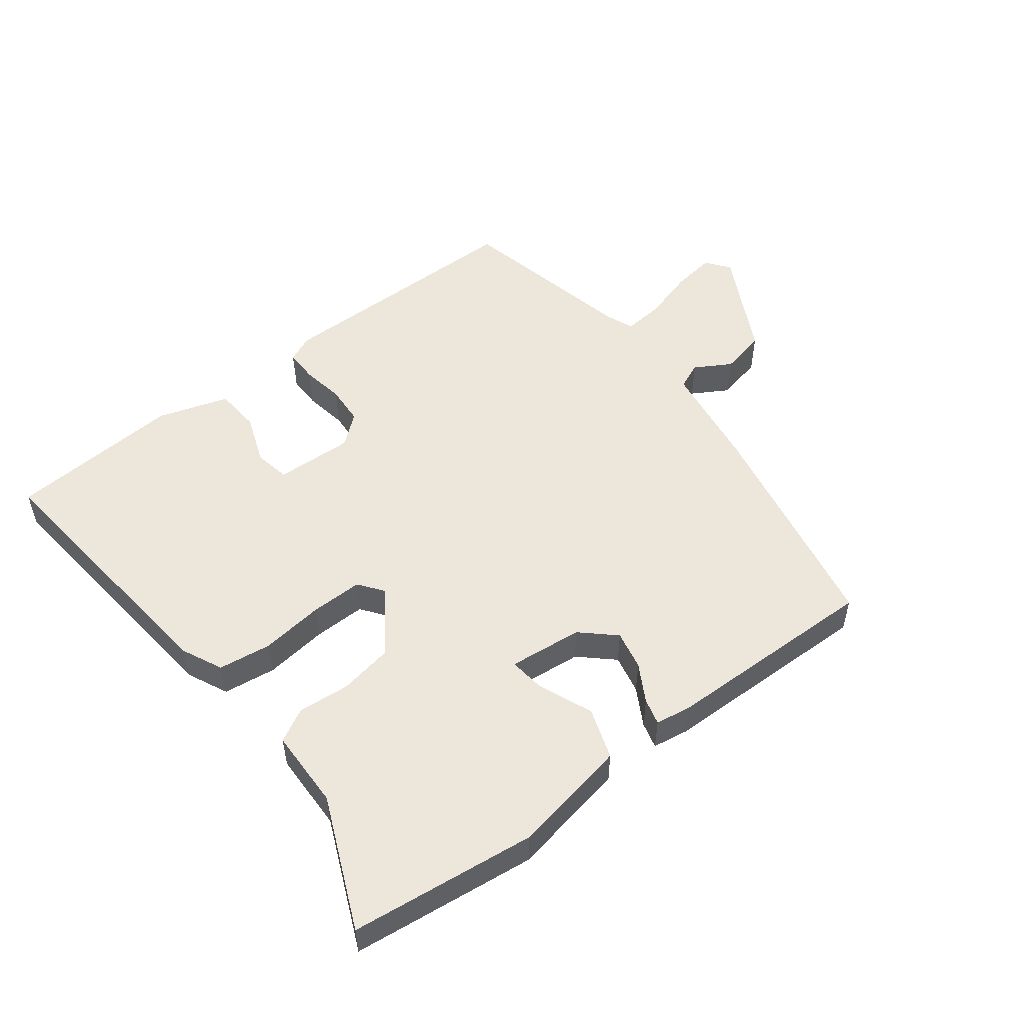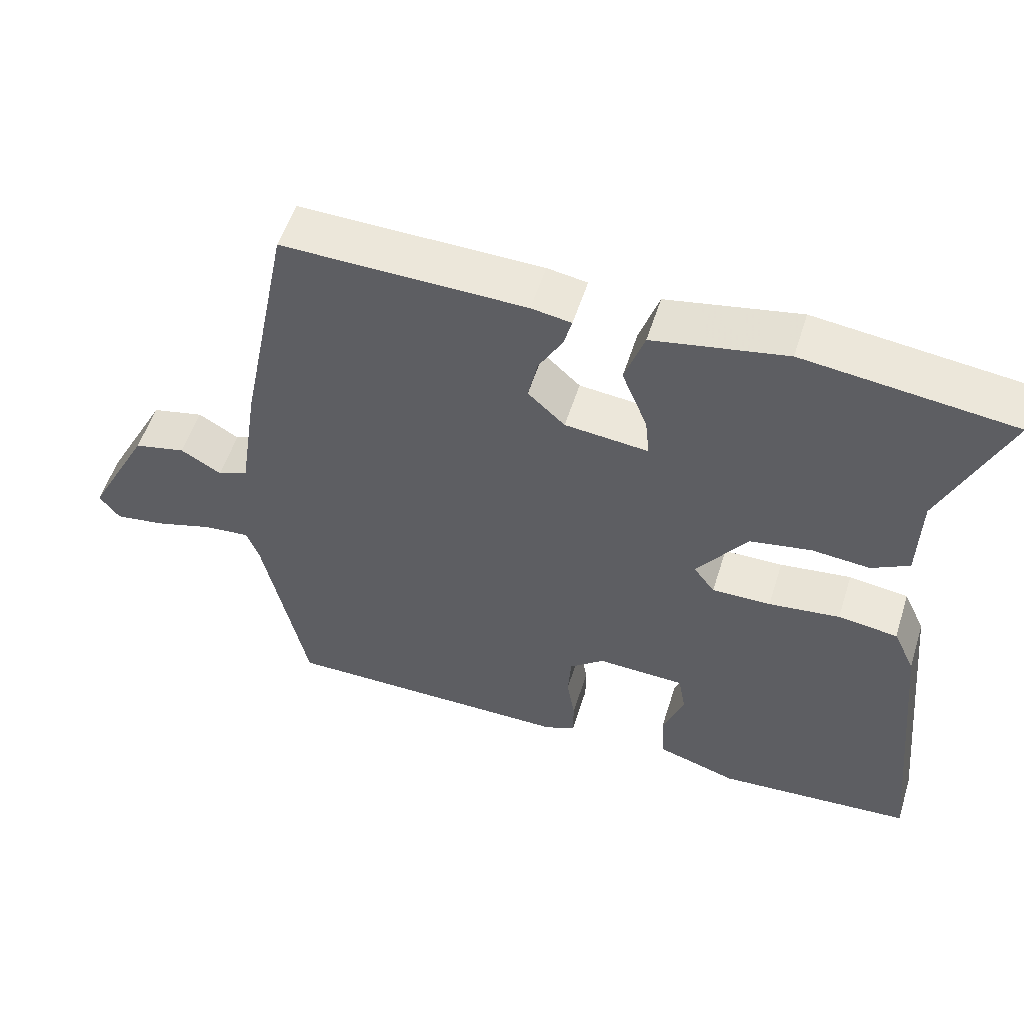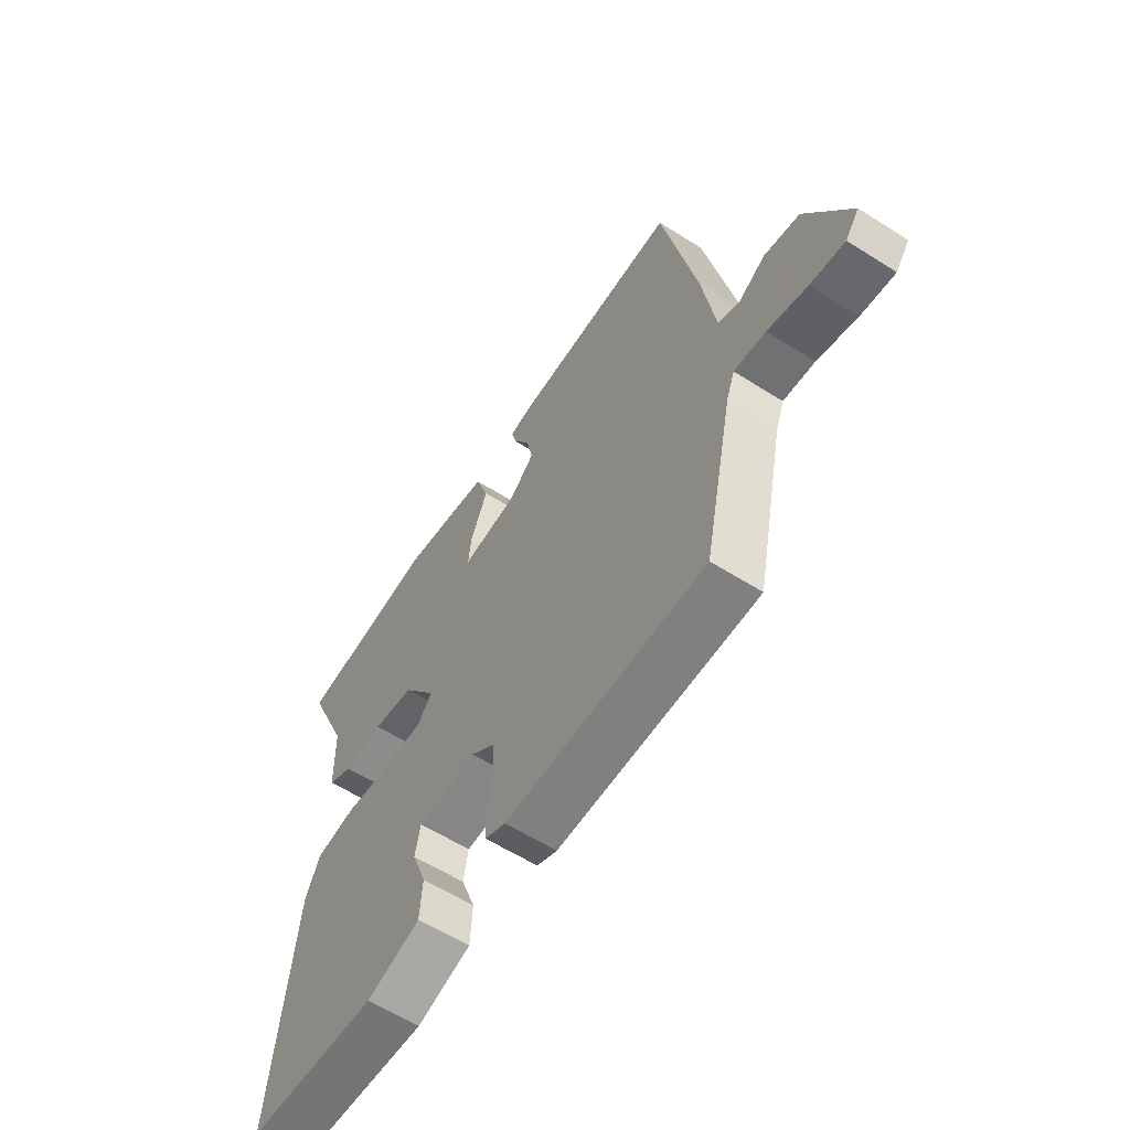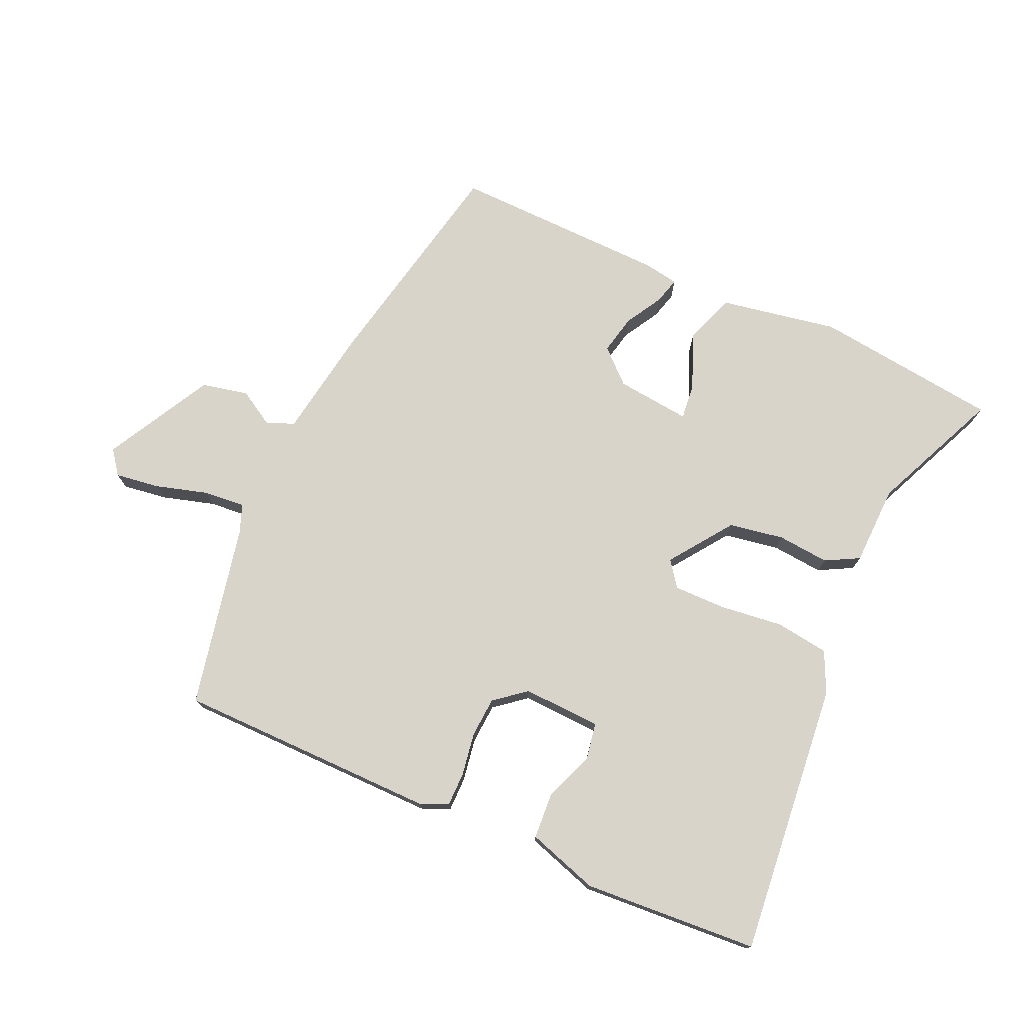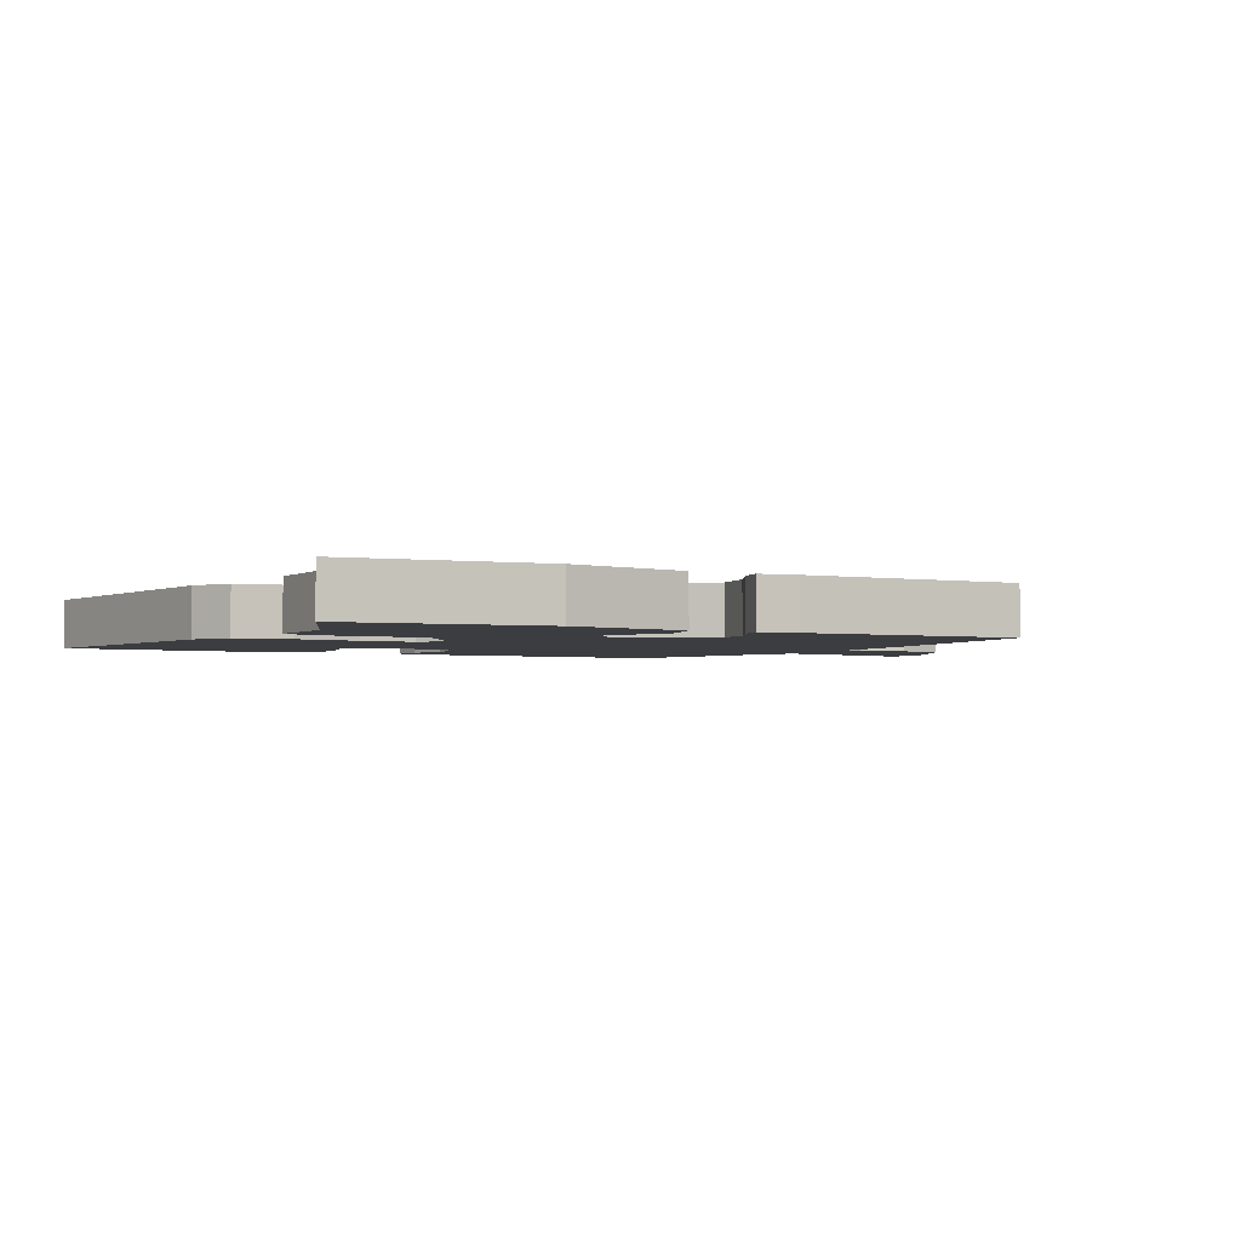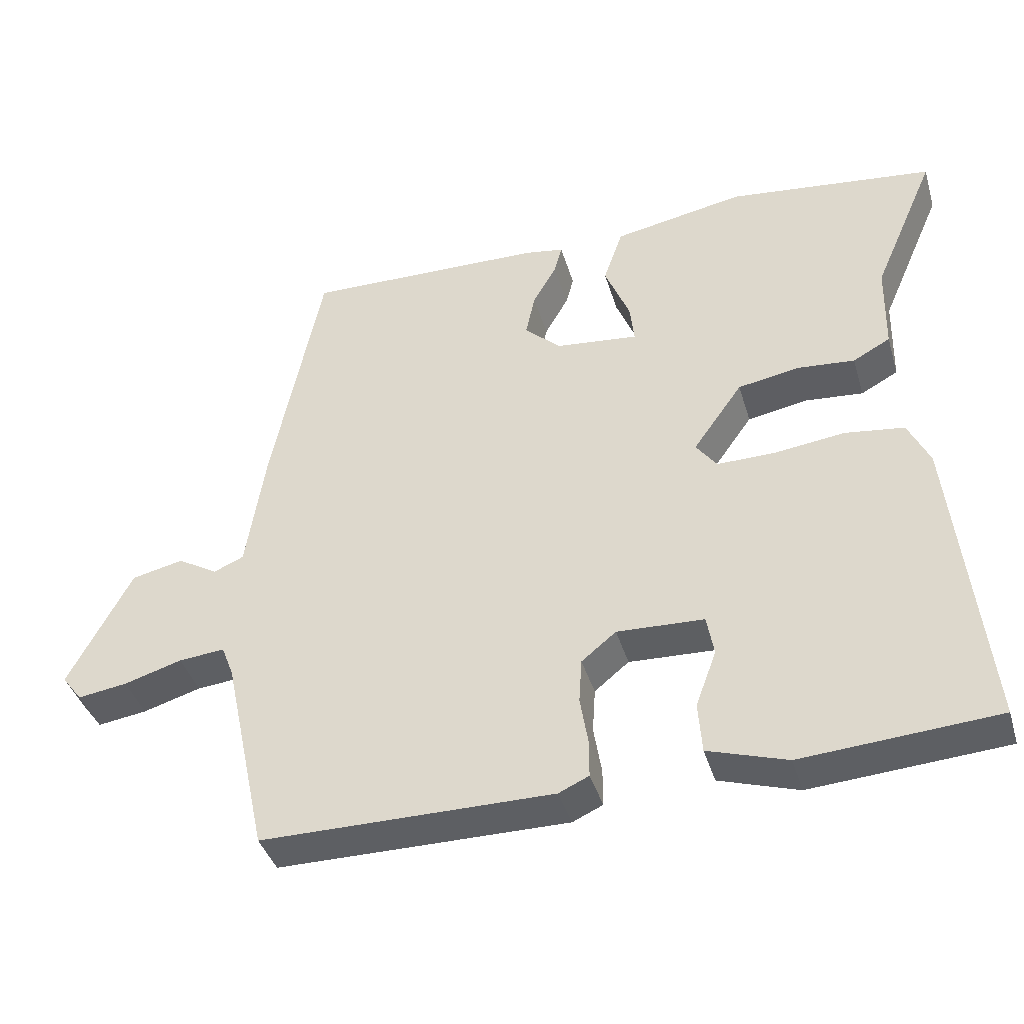
<metadata>
{"format":"obj","ext":"obj","renderer":"f3d","projection":"perspective","resolution":1024,"background":"white","views":[{"elev":52.1,"azim":-37.6,"up":"+Y"},{"elev":54.1,"azim":-162.6,"up":"+Z"},{"elev":-60.0,"azim":57.0,"up":"+Z"},{"elev":74.9,"azim":-155.6,"up":"+Y"},{"elev":-2.6,"azim":-29.8,"up":"+Y"},{"elev":-40.3,"azim":-163.8,"up":"+Z"}]}
</metadata>
<code>
v 0.44 0.07 -0.525
v 0.035 0.07 -0.526
v -0.007 0.07 -0.507
v -0.007 0.07 -0.455
v 0.004 0.07 -0.388
v 0 0.07 -0.326
v -0.048 0.07 -0.287
v -0.169 0.07 -0.292
v -0.179 0.07 -0.348
v -0.15 0.07 -0.426
v -0.155 0.07 -0.497
v -0.265 0.07 -0.532
v -0.535 0.07 -0.513
v -0.492 0.07 -0.09
v -0.462 0.07 -0.026
v -0.38 0.07 -0.015
v -0.282 0.07 -0.027
v -0.201 0.07 -0.028
v -0.172 0.07 0.011
v -0.241 0.07 0.108
v -0.326 0.07 0.123
v -0.406 0.07 0.116
v -0.458 0.07 0.144
v -0.461 0.07 0.268
v -0.549 0.07 0.47
v -0.262 0.07 0.504
v -0.079 0.07 0.47
v -0.052 0.07 0.391
v -0.087 0.07 0.305
v -0.093 0.07 0.25
v 0.022 0.07 0.262
v 0.073 0.07 0.309
v 0.06 0.07 0.37
v 0.027 0.07 0.428
v 0.016 0.07 0.469
v 0.071 0.07 0.478
v 0.406 0.07 0.485
v 0.476 0.07 0.136
v 0.502 0.07 -0.034
v 0.544 0.07 -0.052
v 0.6 0.07 -0.019
v 0.672 0.07 -0.035
v 0.76 0.07 -0.201
v 0.732 0.07 -0.238
v 0.663 0.07 -0.228
v 0.582 0.07 -0.204
v 0.518 0.07 -0.198
v 0.501 0.07 -0.242
v 0.44 0 -0.525
v 0.035 0 -0.526
v -0.007 0 -0.507
v -0.007 0 -0.455
v 0.004 0 -0.388
v 0 0 -0.326
v -0.048 0 -0.287
v -0.169 0 -0.292
v -0.179 0 -0.348
v -0.15 0 -0.426
v -0.155 0 -0.497
v -0.265 0 -0.532
v -0.535 0 -0.513
v -0.492 0 -0.09
v -0.462 0 -0.026
v -0.38 0 -0.015
v -0.282 0 -0.027
v -0.201 0 -0.028
v -0.172 0 0.011
v -0.241 0 0.108
v -0.326 0 0.123
v -0.406 0 0.116
v -0.458 0 0.144
v -0.461 0 0.268
v -0.549 0 0.47
v -0.262 0 0.504
v -0.079 0 0.47
v -0.052 0 0.391
v -0.087 0 0.305
v -0.093 0 0.25
v 0.022 0 0.262
v 0.073 0 0.309
v 0.06 0 0.37
v 0.027 0 0.428
v 0.016 0 0.469
v 0.071 0 0.478
v 0.406 0 0.485
v 0.476 0 0.136
v 0.502 0 -0.034
v 0.544 0 -0.052
v 0.6 0 -0.019
v 0.672 0 -0.035
v 0.76 0 -0.201
v 0.732 0 -0.238
v 0.663 0 -0.228
v 0.582 0 -0.204
v 0.518 0 -0.198
v 0.501 0 -0.242
f 43 44 45 46
f 43 46 47
f 40 41 42 43
f 39 40 43 47
f 38 39 47 48
f 33 34 35 36
f 32 33 36 37
f 31 32 37 38
f 26 27 28 29
f 24 25 26 29
f 24 29 30
f 21 22 23 24
f 20 21 24 30
f 19 20 30 31
f 14 15 16 17
f 14 17 18
f 13 14 18
f 9 10 11 12
f 8 9 12 13
f 2 3 4 5
f 2 5 6
f 1 2 6
f 48 1 6 7
f 8 13 18 19
f 19 31 38 48
f 7 8 19 48
f 94 93 92 91
f 95 94 91
f 91 90 89 88
f 95 91 88 87
f 96 95 87 86
f 84 83 82 81
f 85 84 81 80
f 86 85 80 79
f 77 76 75 74
f 77 74 73 72
f 78 77 72
f 72 71 70 69
f 78 72 69 68
f 79 78 68 67
f 65 64 63 62
f 66 65 62
f 66 62 61
f 60 59 58 57
f 61 60 57 56
f 53 52 51 50
f 54 53 50
f 54 50 49
f 55 54 49 96
f 67 66 61 56
f 96 86 79 67
f 96 67 56 55
f 1 49 50 2
f 2 50 51 3
f 3 51 52 4
f 4 52 53 5
f 5 53 54 6
f 6 54 55 7
f 7 55 56 8
f 8 56 57 9
f 9 57 58 10
f 10 58 59 11
f 11 59 60 12
f 12 60 61 13
f 13 61 62 14
f 14 62 63 15
f 15 63 64 16
f 16 64 65 17
f 17 65 66 18
f 18 66 67 19
f 19 67 68 20
f 20 68 69 21
f 21 69 70 22
f 22 70 71 23
f 23 71 72 24
f 24 72 73 25
f 25 73 74 26
f 26 74 75 27
f 27 75 76 28
f 28 76 77 29
f 29 77 78 30
f 30 78 79 31
f 31 79 80 32
f 32 80 81 33
f 33 81 82 34
f 34 82 83 35
f 35 83 84 36
f 36 84 85 37
f 37 85 86 38
f 38 86 87 39
f 39 87 88 40
f 40 88 89 41
f 41 89 90 42
f 42 90 91 43
f 43 91 92 44
f 44 92 93 45
f 45 93 94 46
f 46 94 95 47
f 47 95 96 48
f 48 96 49 1

</code>
